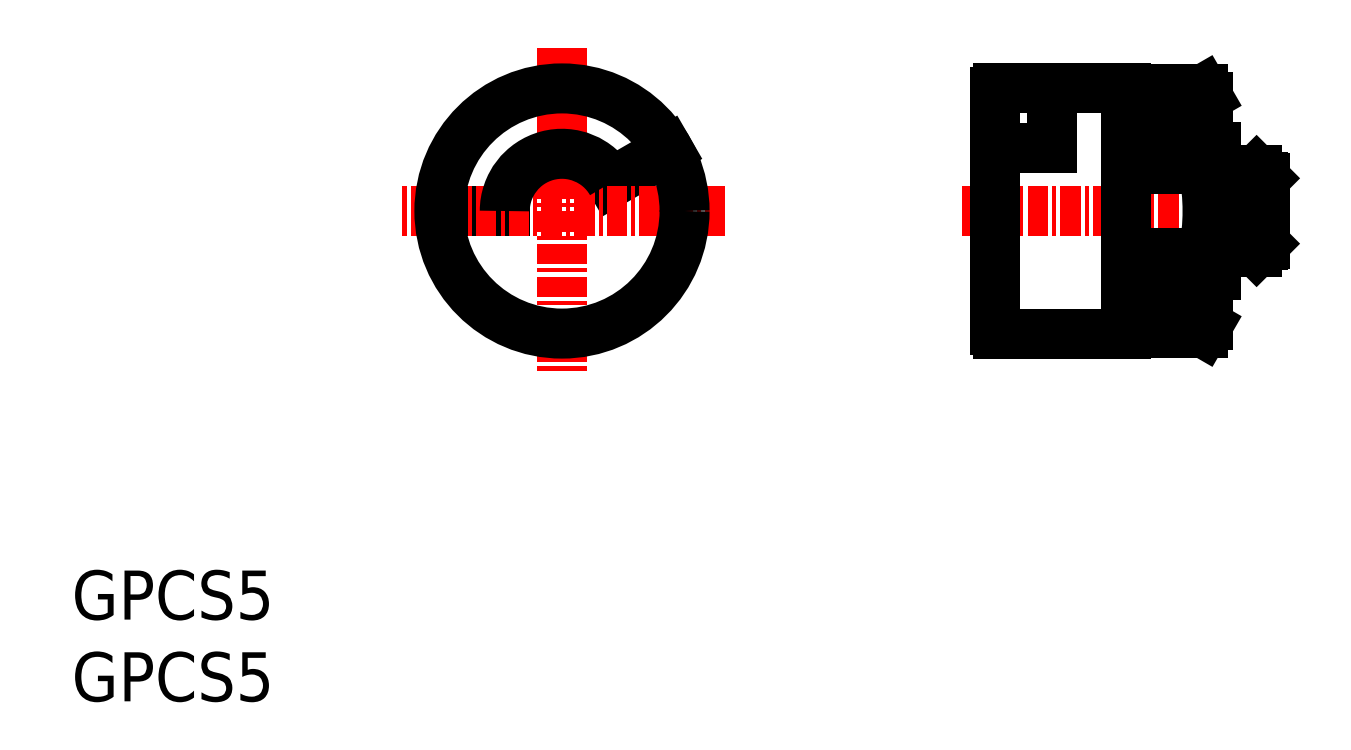
<metadata>
{"format":"dxf","ext":"dxf","renderer":"ezdxf+matplotlib","layout":"modelspace","background":"white","min_lineweight":24,"dpi":150}
</metadata>
<code>
0
SECTION
2
ENTITIES
0
INSERT
8
0
2
*U4
10
0
20
0
30
0
0
INSERT
8
0
2
*U5
10
0
20
0
30
0
0
LINE
8
0
10
64.5
20
25.21
30
0
11
69.24
21
25.21
31
0
0
LINE
8
CENTER
10
73.74
20
30
30
0
11
54.5
21
30
31
0
0
LINE
8
0
10
64.5
20
27.45
30
0
11
69.24
21
27.45
31
0
0
LINE
8
0
10
69.5
20
23
30
0
11
69.5
21
37
31
0
0
LINE
8
0
10
64.5
20
22.5
30
0
11
64.5
21
37.5
31
0
0
LINE
8
0
10
69.24
20
25.21
30
0
11
69.24
21
27.45
31
0
0
LINE
8
0
10
64.5
20
22.55
30
0
11
69.24
21
22.55
31
0
0
LINE
8
0
10
73
20
32
30
0
11
73
21
28
31
0
0
LINE
8
0
10
70.14
20
27.5
30
0
11
72.5
21
27.5
31
0
0
LINE
8
0
10
70
20
33.9
30
0
11
69.5
21
33.9
31
0
0
LINE
8
0
10
70.14
20
32.5
30
0
11
72.5
21
32.5
31
0
0
LINE
8
0
10
73
20
28
30
0
11
72.5
21
27.5
31
0
0
LINE
8
0
10
70
20
32.1
30
0
11
72.9
21
32.1
31
0
0
LINE
8
0
10
72.5
20
27.5
30
0
11
72.5
21
32.5
31
0
0
LINE
8
0
10
73
20
32
30
0
11
72.5
21
32.5
31
0
0
LINE
8
0
10
70
20
27.9
30
0
11
72.9
21
27.9
31
0
0
LINE
8
0
10
56.5
20
22.7
30
0
11
56.5
21
37.3
31
0
0
LINE
8
0
10
64.5
20
37.5
30
0
11
56.7
21
37.5
31
0
0
LINE
8
0
10
64.5
20
32.55
30
0
11
69.24
21
32.55
31
0
0
LINE
8
0
10
70.14
20
27.5
30
0
11
70.14
21
32.5
31
0
0
LINE
8
0
10
69.5
20
23
30
0
11
69.24
21
22.55
31
0
0
LINE
8
0
10
64.5
20
34.79
30
0
11
69.24
21
34.79
31
0
0
LINE
8
0
10
64.5
20
37.45
30
0
11
69.24
21
37.45
31
0
0
LINE
8
0
10
69.24
20
34.79
30
0
11
69.24
21
32.55
31
0
0
LINE
8
0
10
64.5
20
22.5
30
0
11
56.7
21
22.5
31
0
0
LINE
8
0
10
69.5
20
37
30
0
11
69.24
21
37.45
31
0
0
LINE
8
0
10
70.14
20
32.5
30
0
11
70
21
32.25
31
0
0
LINE
8
0
10
70.14
20
27.5
30
0
11
70
21
27.75
31
0
0
LINE
8
0
10
70
20
26.1
30
0
11
69.5
21
26.1
31
0
0
LINE
8
0
10
70
20
26.1
30
0
11
70
21
33.9
31
0
0
ARC
8
0
10
65.96
20
36.12
30
0
40
3.541
50
337.9
51
22.08
0
ARC
8
0
10
56.86
20
30
30
0
40
12.64
50
348.4
51
11.64
0
ARC
8
0
10
65.96
20
23.88
30
0
40
3.541
50
337.9
51
22.08
0
LINE
8
0
10
33.03
20
31.75
30
0
11
36.5
21
33.75
31
0
0
LINE
8
CENTER
10
30
20
39.99
30
0
11
30
21
20.01
31
0
0
LINE
8
0
10
22.5
20
30
30
0
11
26.5
21
30
31
0
0
LINE
8
CENTER
10
39.99
20
30
30
0
11
20.01
21
30
31
0
0
CIRCLE
8
0
10
30
20
30
30
0
40
7.5
0
ARC
8
0
10
30
20
30
30
0
40
3.5
50
30
51
180
0
LINE
8
0
10
60
20
33.82
30
0
11
60
21
37.5
31
0
0
LINE
8
0
10
56.5
20
33.82
30
0
11
60
21
33.82
31
0
0
ARC
8
0
10
56.7
20
37.3
30
0
40
0.2
50
90
51
180
0
ARC
8
0
10
56.7
20
22.7
30
0
40
0.2
50
180
51
270
0
ENDSEC
0
EOF

</code>
